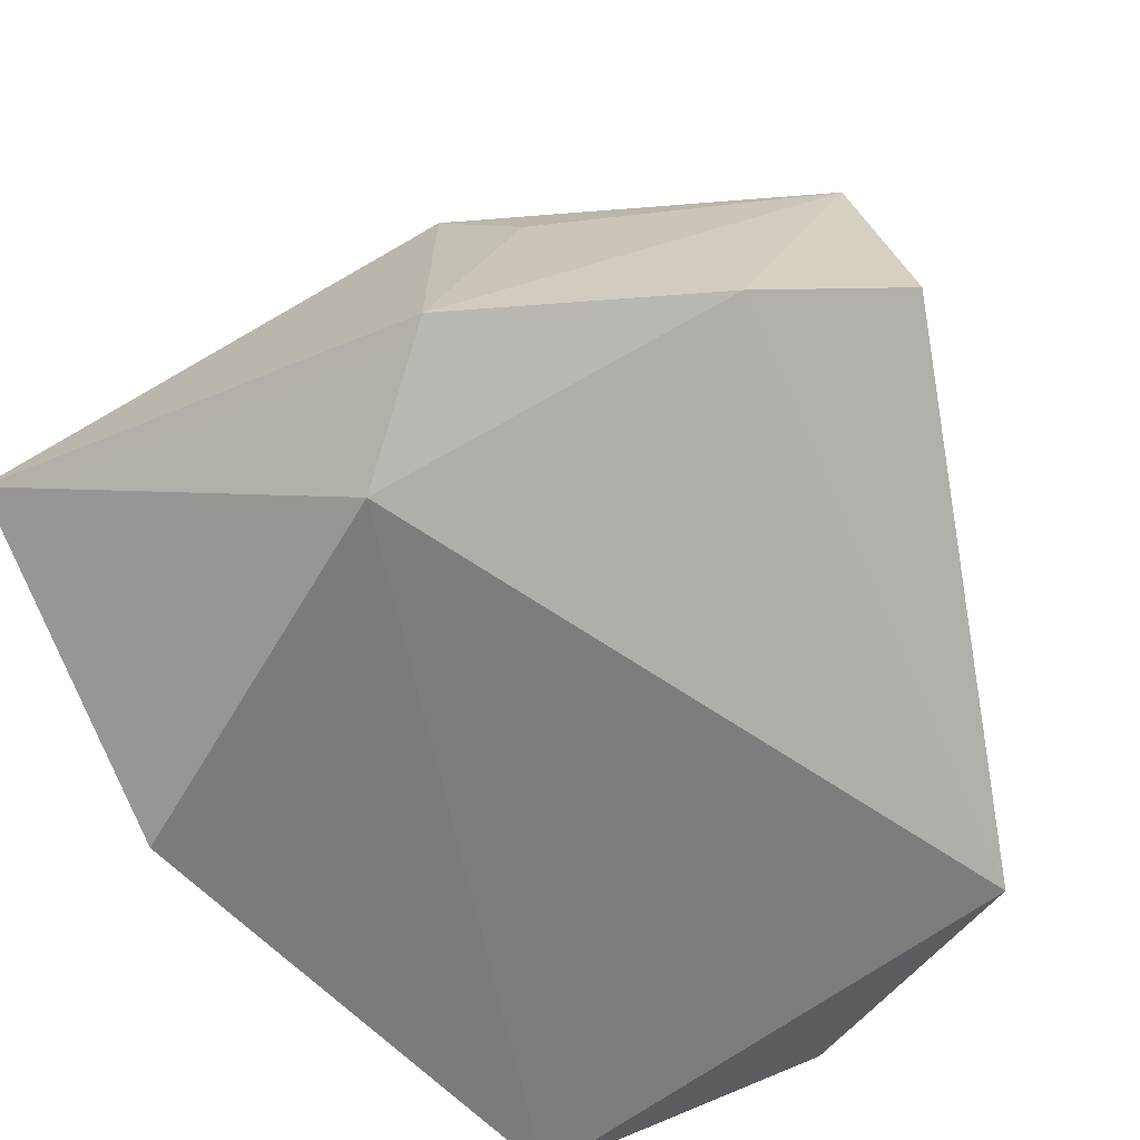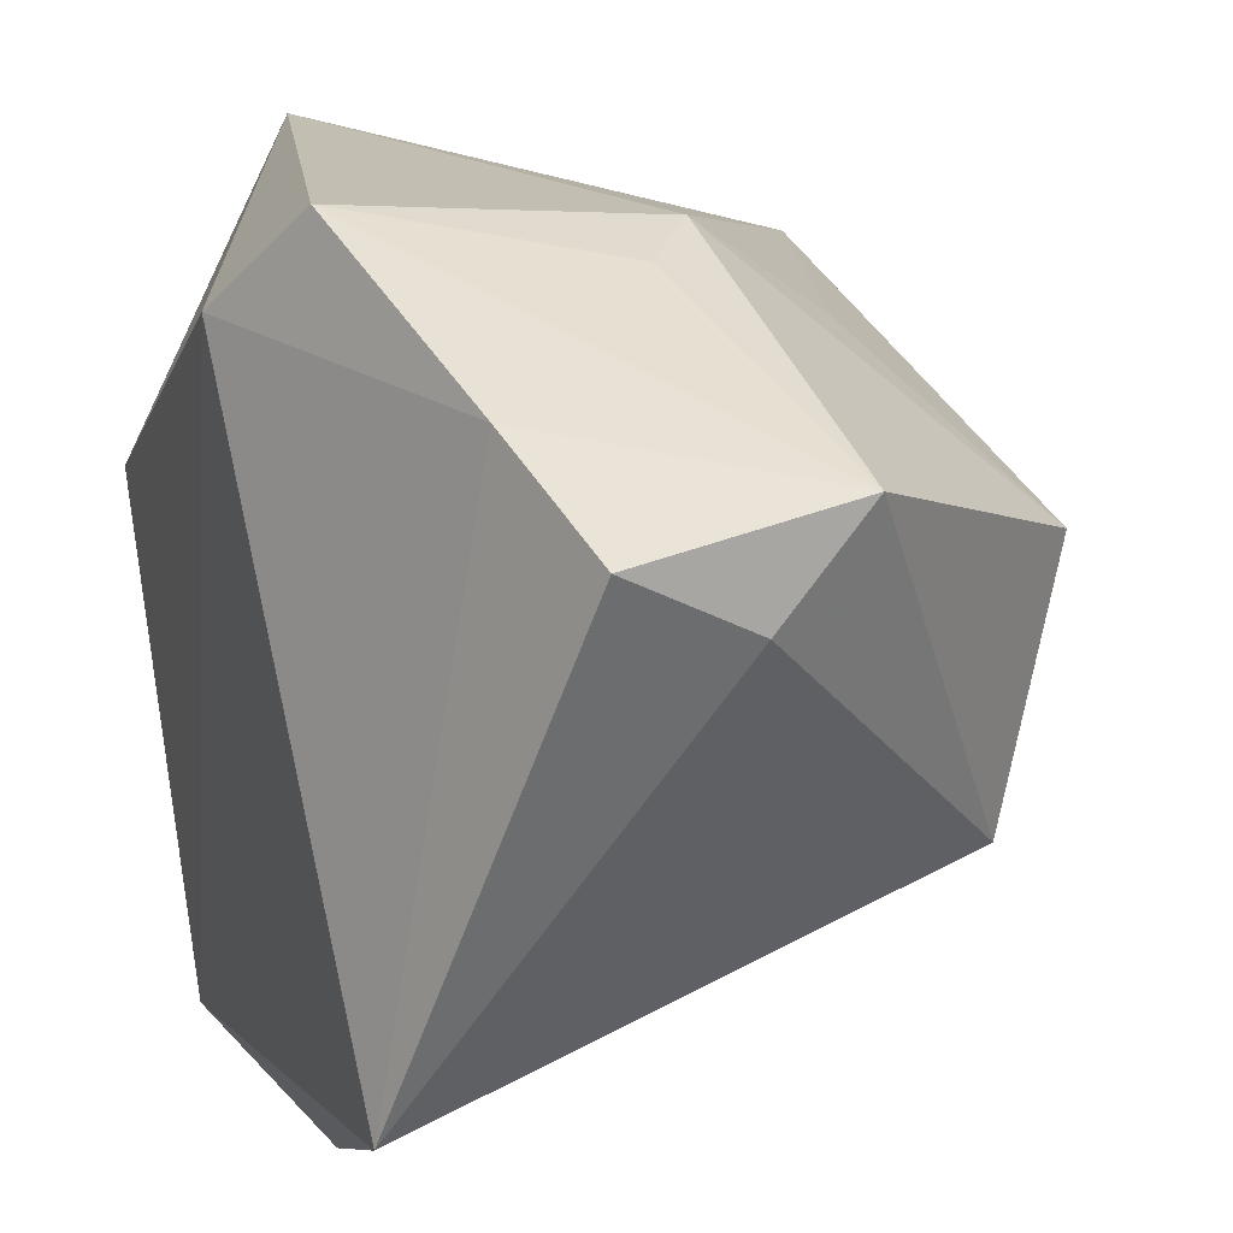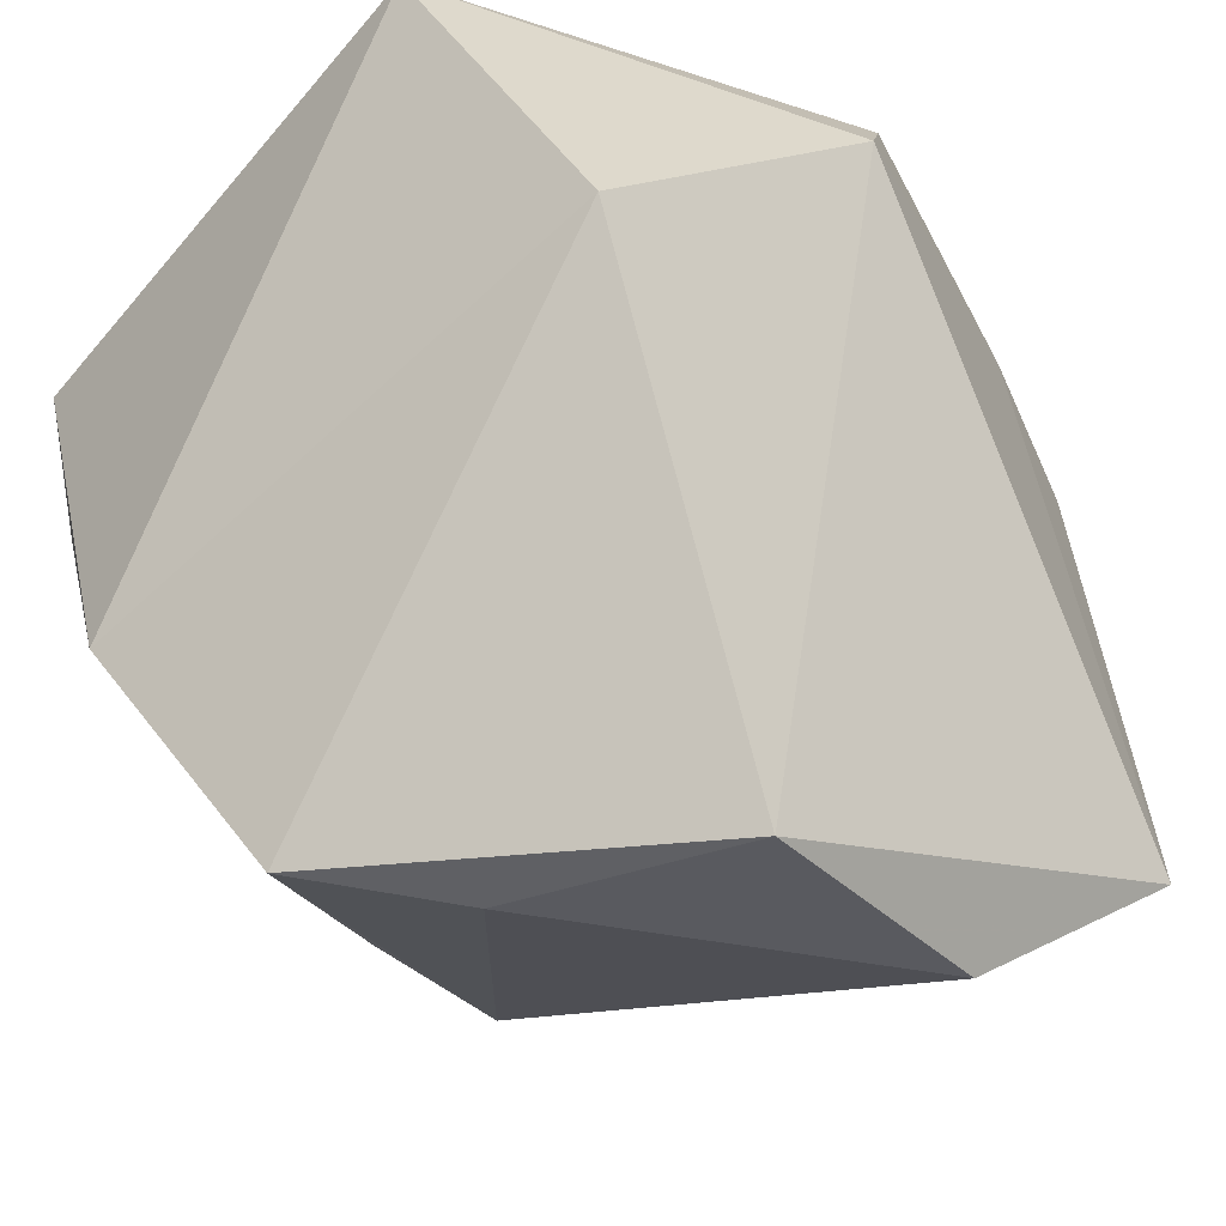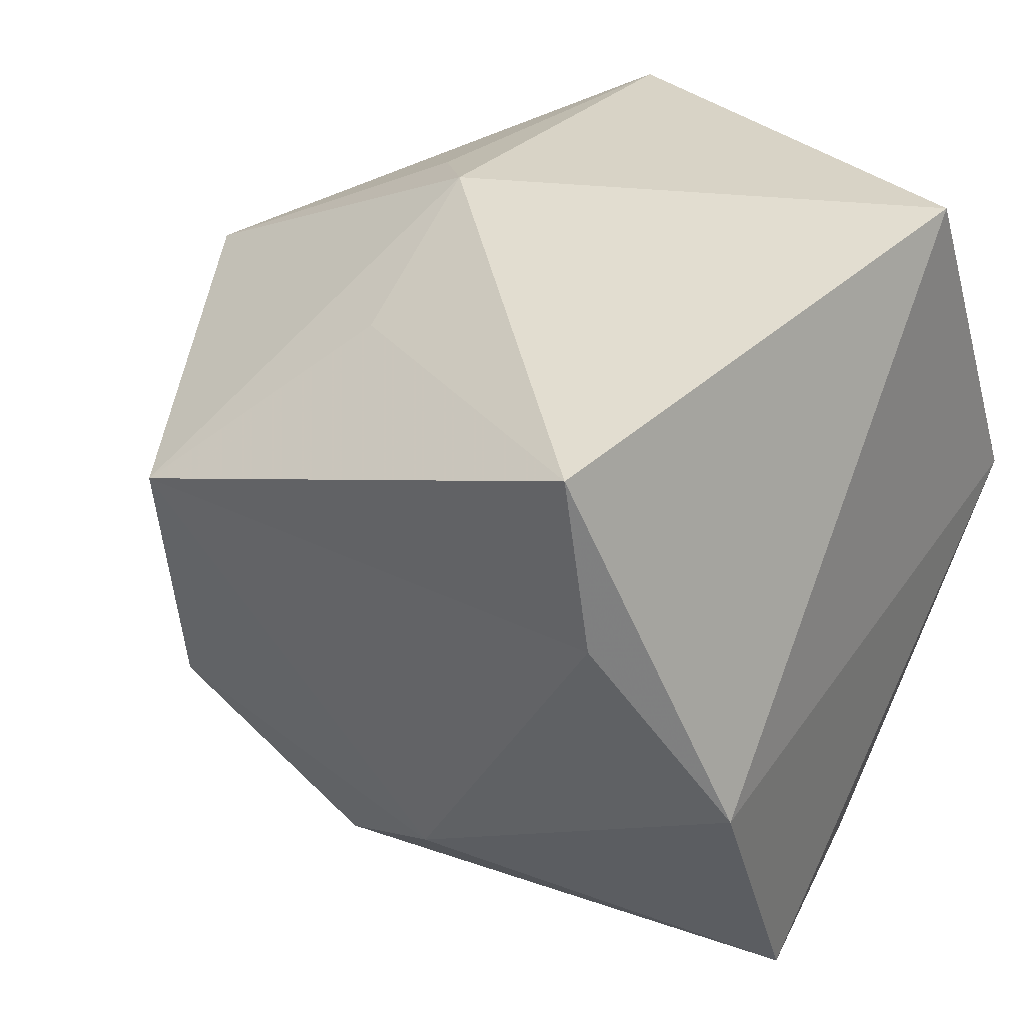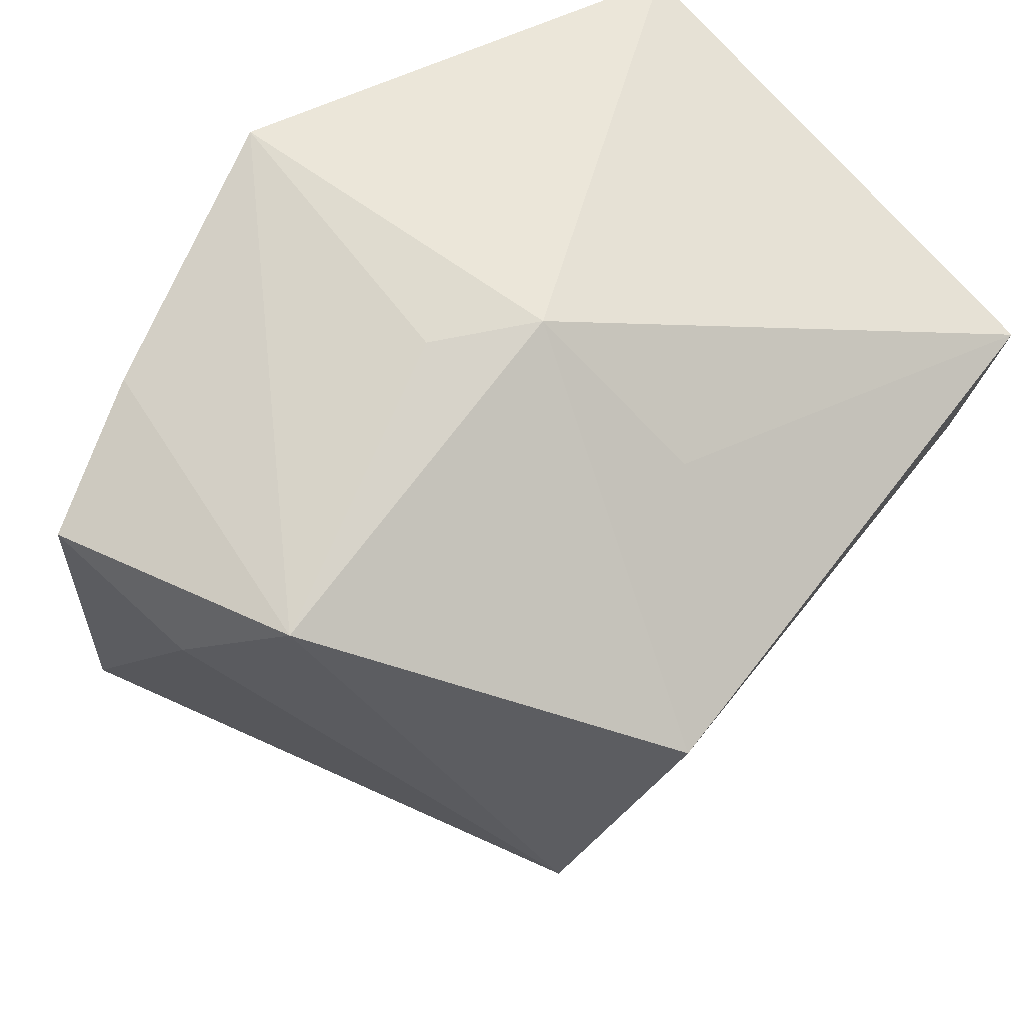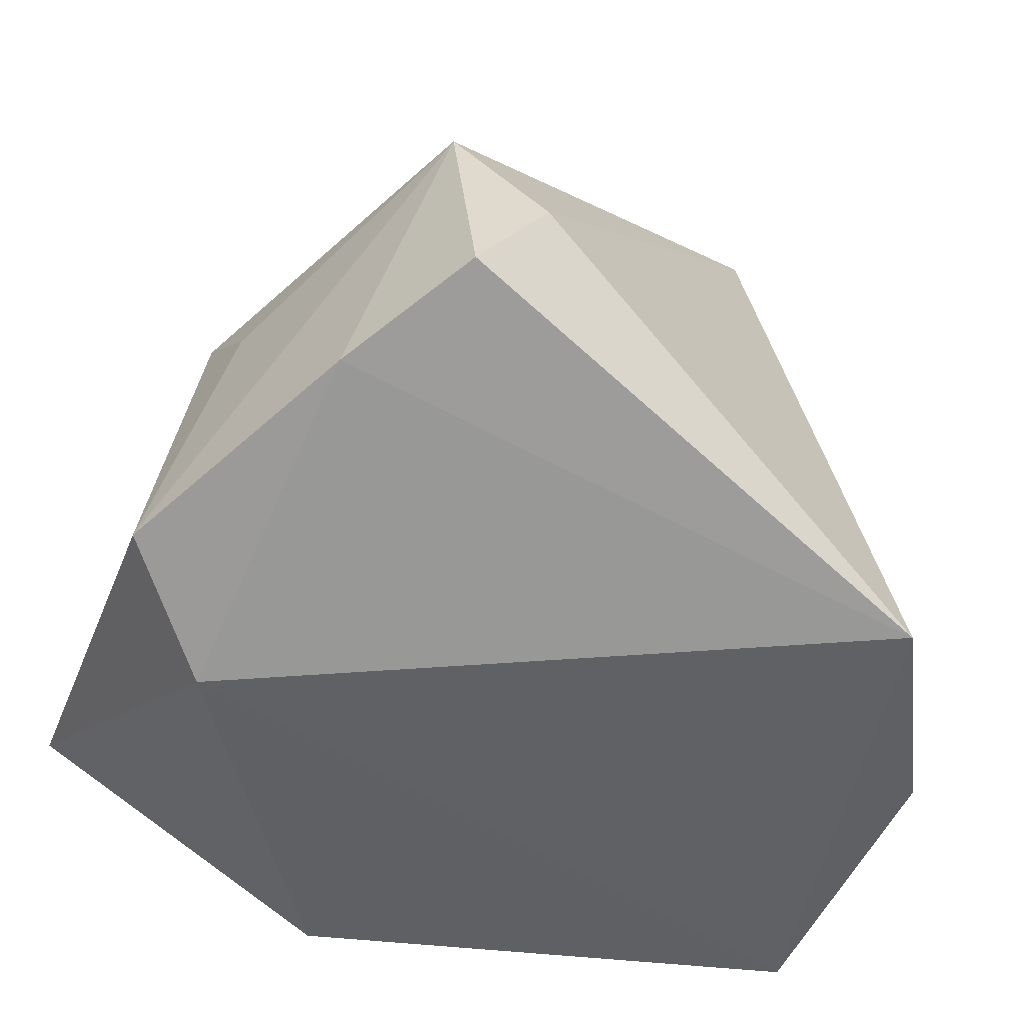
<metadata>
{"format":"obj","ext":"obj","renderer":"f3d","projection":"perspective","resolution":1024,"background":"white","views":[{"elev":-59.8,"azim":-156.9,"up":"+Z"},{"elev":24.1,"azim":-114.5,"up":"+Y"},{"elev":-31.9,"azim":132.0,"up":"+Y"},{"elev":19.3,"azim":41.6,"up":"+Y"},{"elev":53.1,"azim":-51.3,"up":"+Y"},{"elev":-47.6,"azim":-115.9,"up":"+Z"}]}
</metadata>
<code>
v 0.0001767 0.03142 -0.03025
v -0.01253 -0.04304 -0.02603
v -0.01532 0.03579 0.003004
v 0.01626 -0.04304 -0.02961
v -0.04796 0.02434 -0.01538
v 0.03817 0.0366 -0.009649
v -0.009576 0.04233 -0.02379
v 0.002494 -0.02883 0.02622
v 0.0328 0.02038 0.04016
v -0.004394 0.02458 0.0258
v -0.02185 0.008498 0.04016
v -0.03417 0.03166 -0.01885
v 0.03272 -0.04011 0.005988
v 0.03205 0.00308 0.03591
v 0.0341 0.005656 -0.02862
v -0.006849 0.03649 0.01027
v 0.03868 -0.0163 0.02281
v -0.0358 -0.02774 -0.03065
v -0.04307 0.02477 0.009526
v -0.02858 -0.01702 0.03016
v -0.01033 -0.03236 0.02371
v 0.02177 -0.04304 -0.006101
v -0.04665 0.01608 -0.001738
f 6 9 17
f 17 8 13
f 20 8 11
f 16 9 6
f 4 2 18
f 18 1 4
f 18 5 12
f 12 1 18
f 13 8 21
f 21 8 20
f 20 18 21
f 18 2 21
f 14 17 9
f 8 17 14
f 9 11 14
f 14 11 8
f 23 18 20
f 23 5 18
f 11 16 19
f 5 23 19
f 19 12 5
f 20 11 19
f 19 23 20
f 10 11 9
f 9 16 10
f 10 16 11
f 15 1 6
f 15 4 1
f 13 4 15
f 6 17 15
f 15 17 13
f 6 1 7
f 1 12 7
f 7 16 6
f 12 19 7
f 13 21 22
f 22 21 2
f 22 4 13
f 2 4 22
f 3 19 16
f 16 7 3
f 3 7 19

</code>
